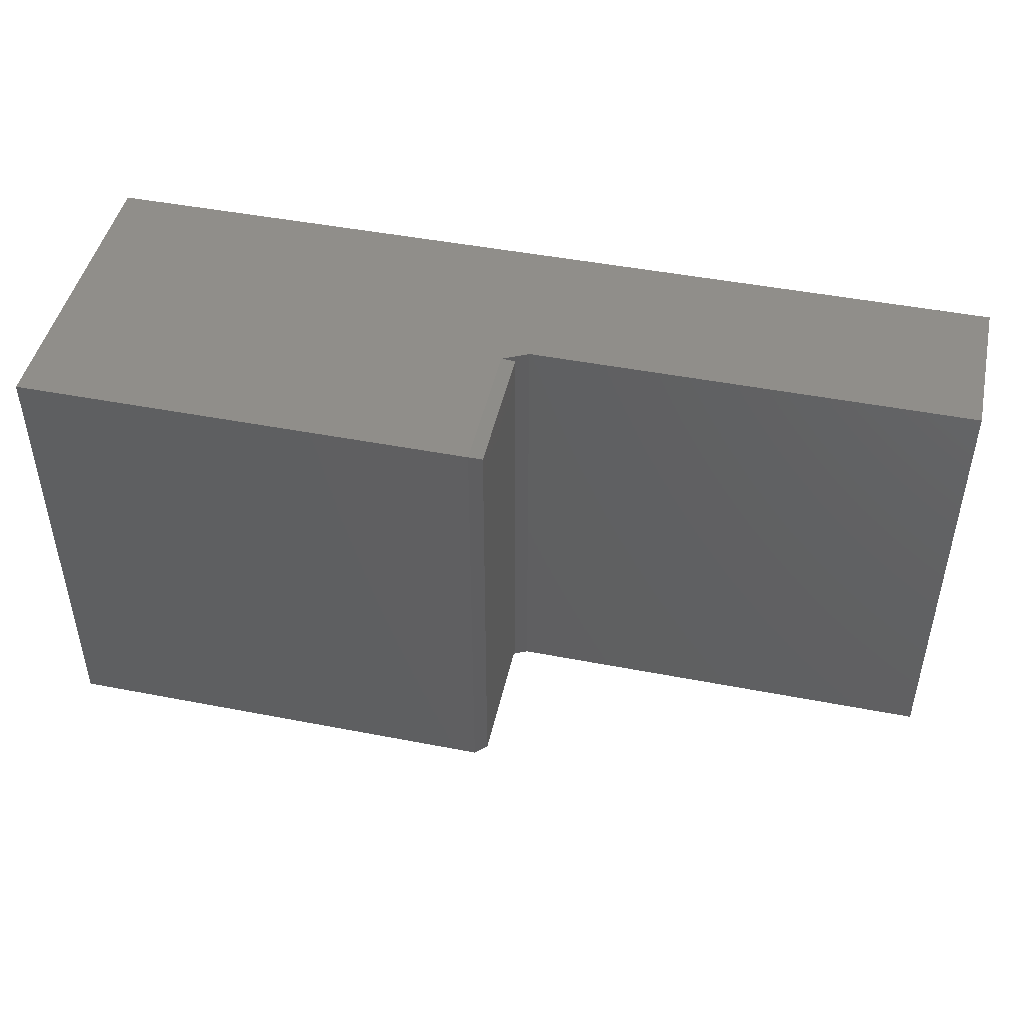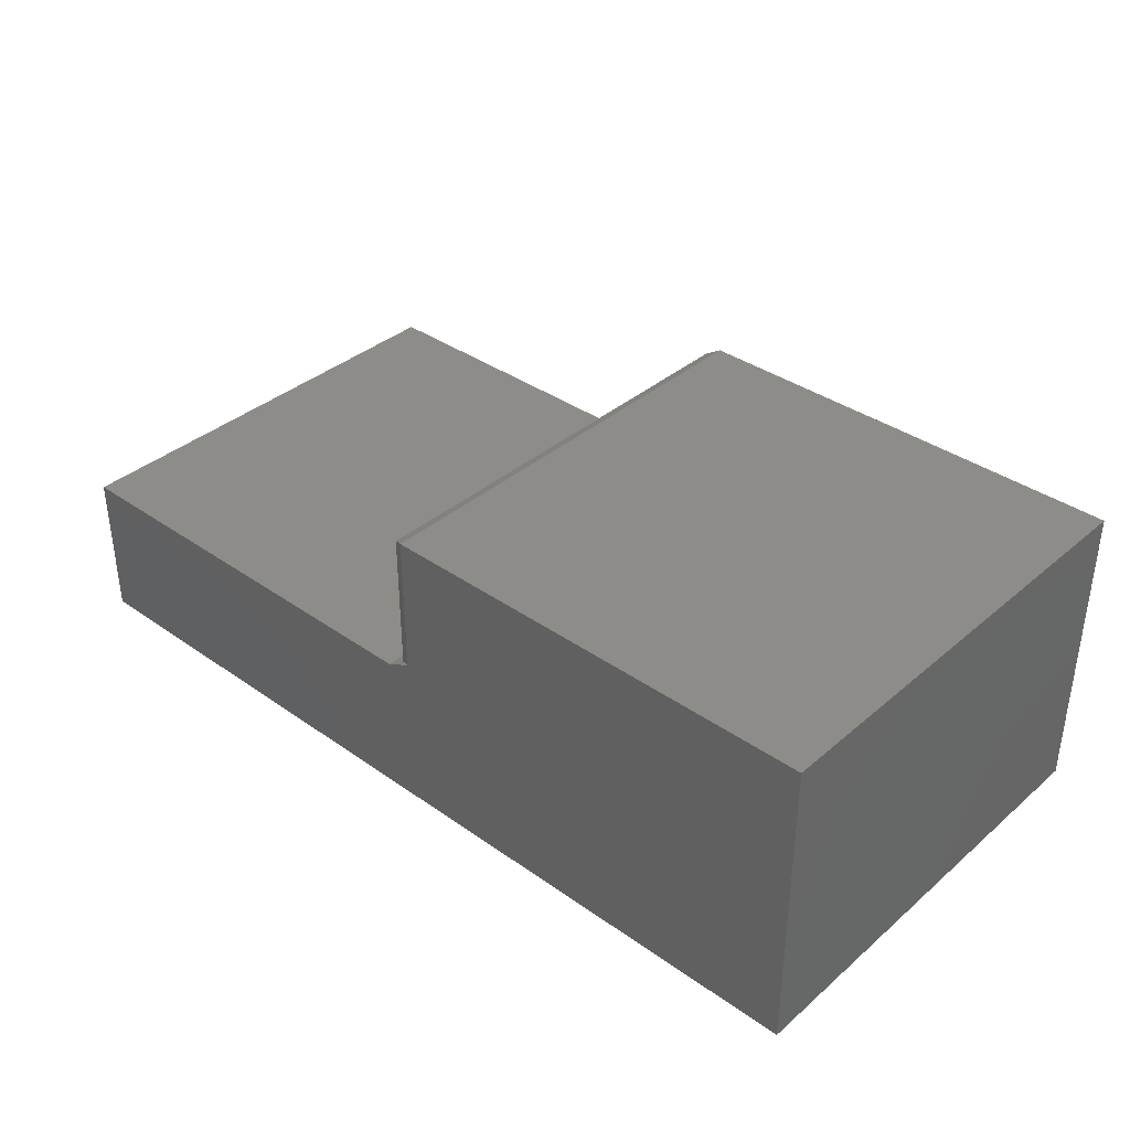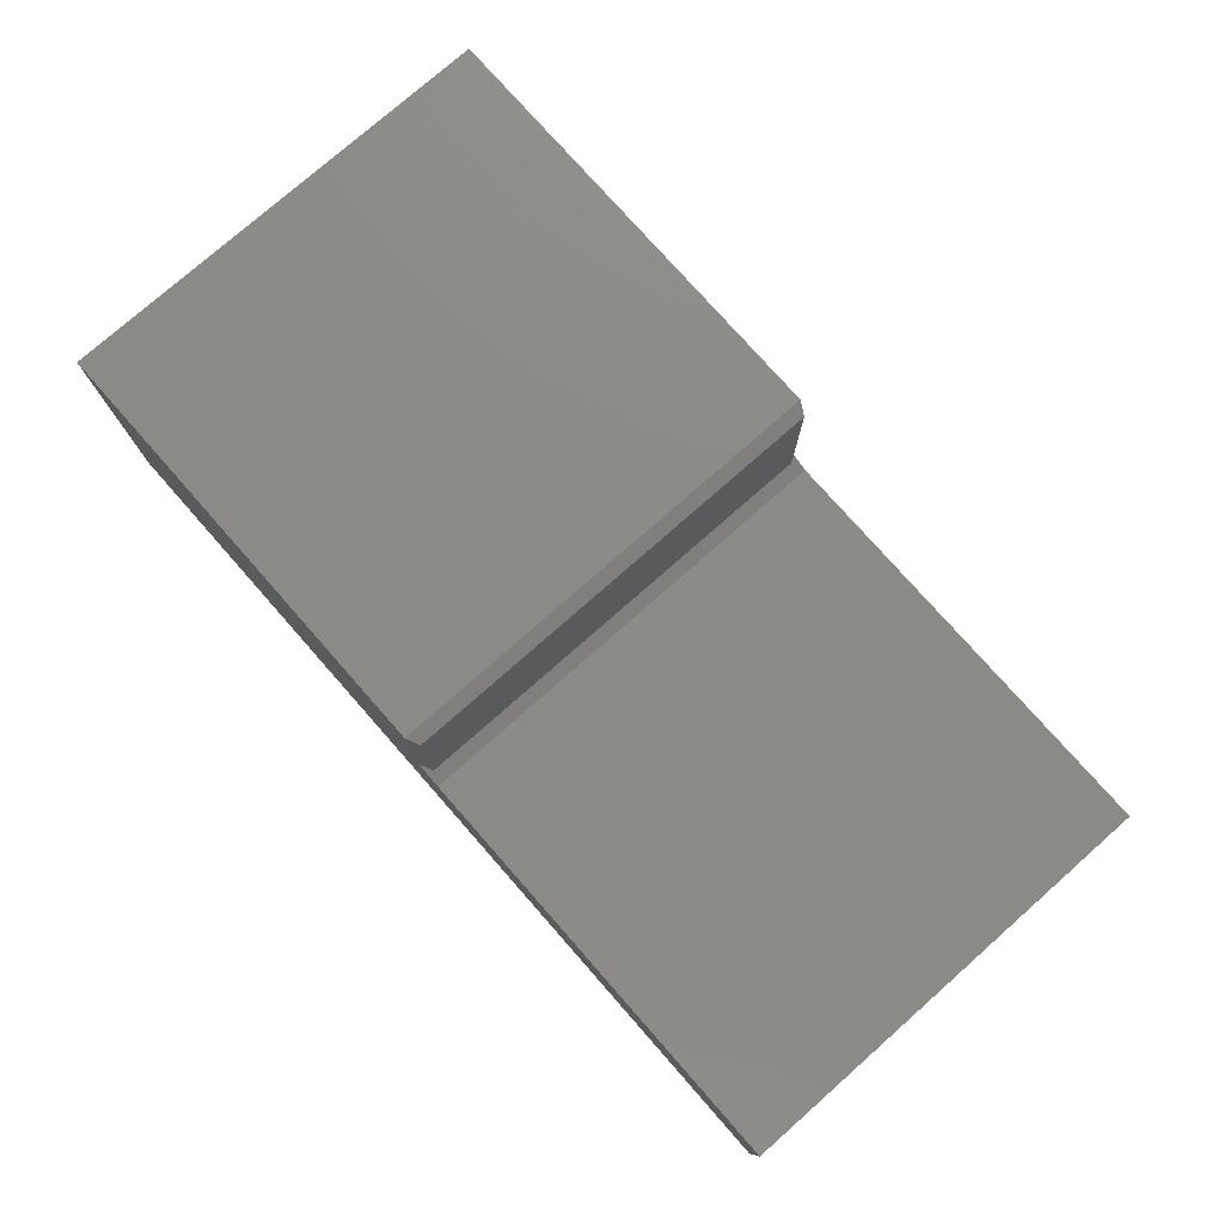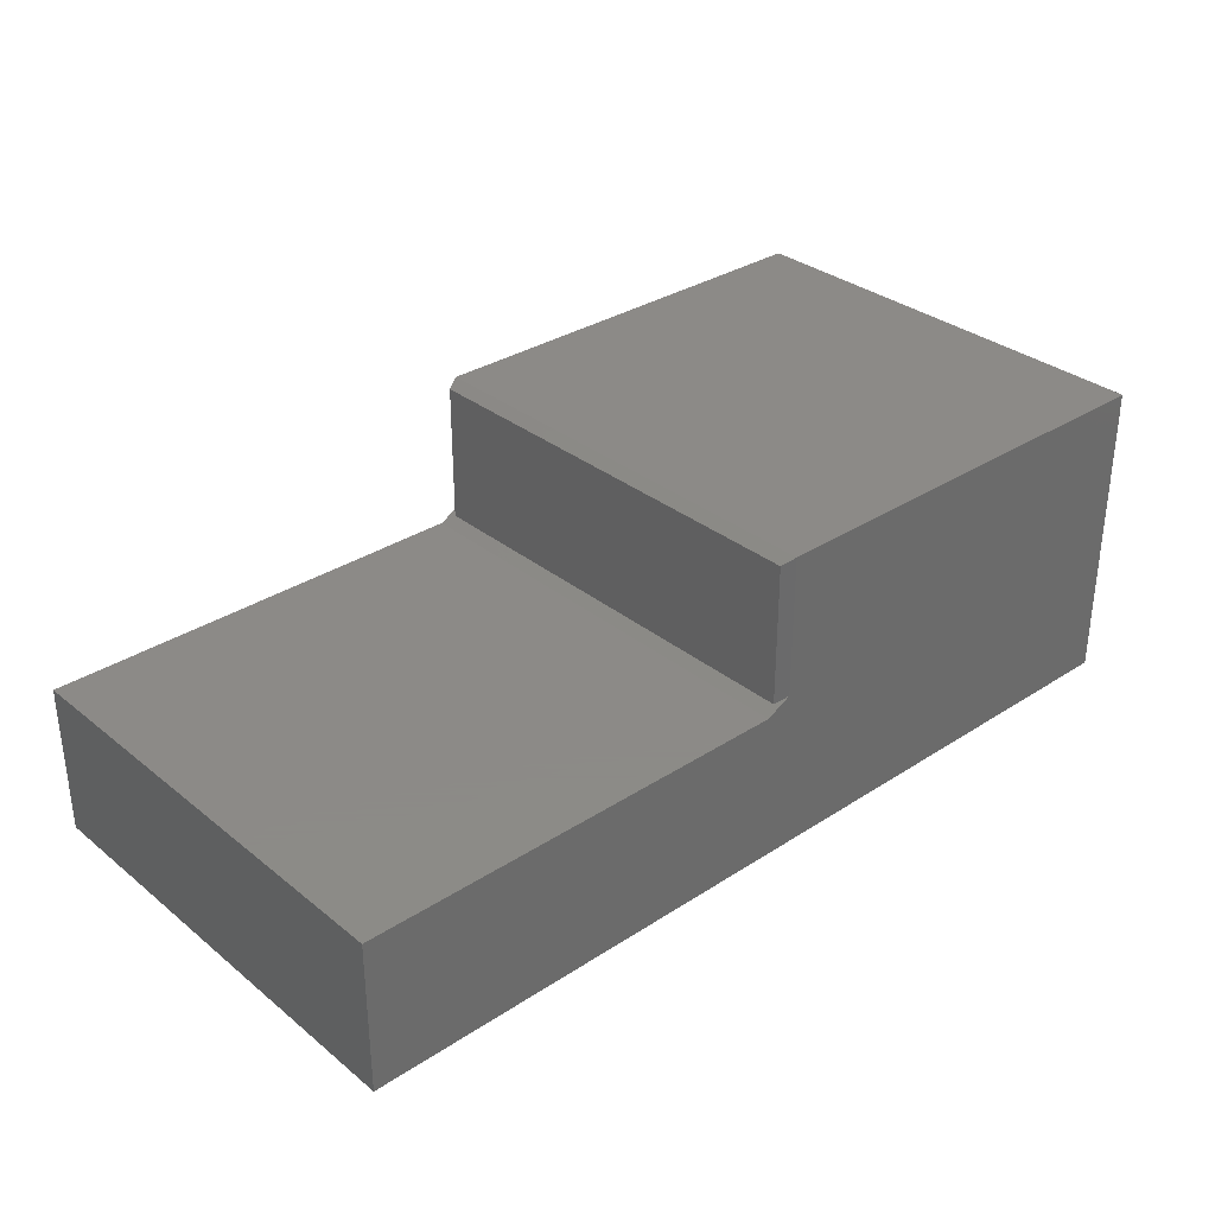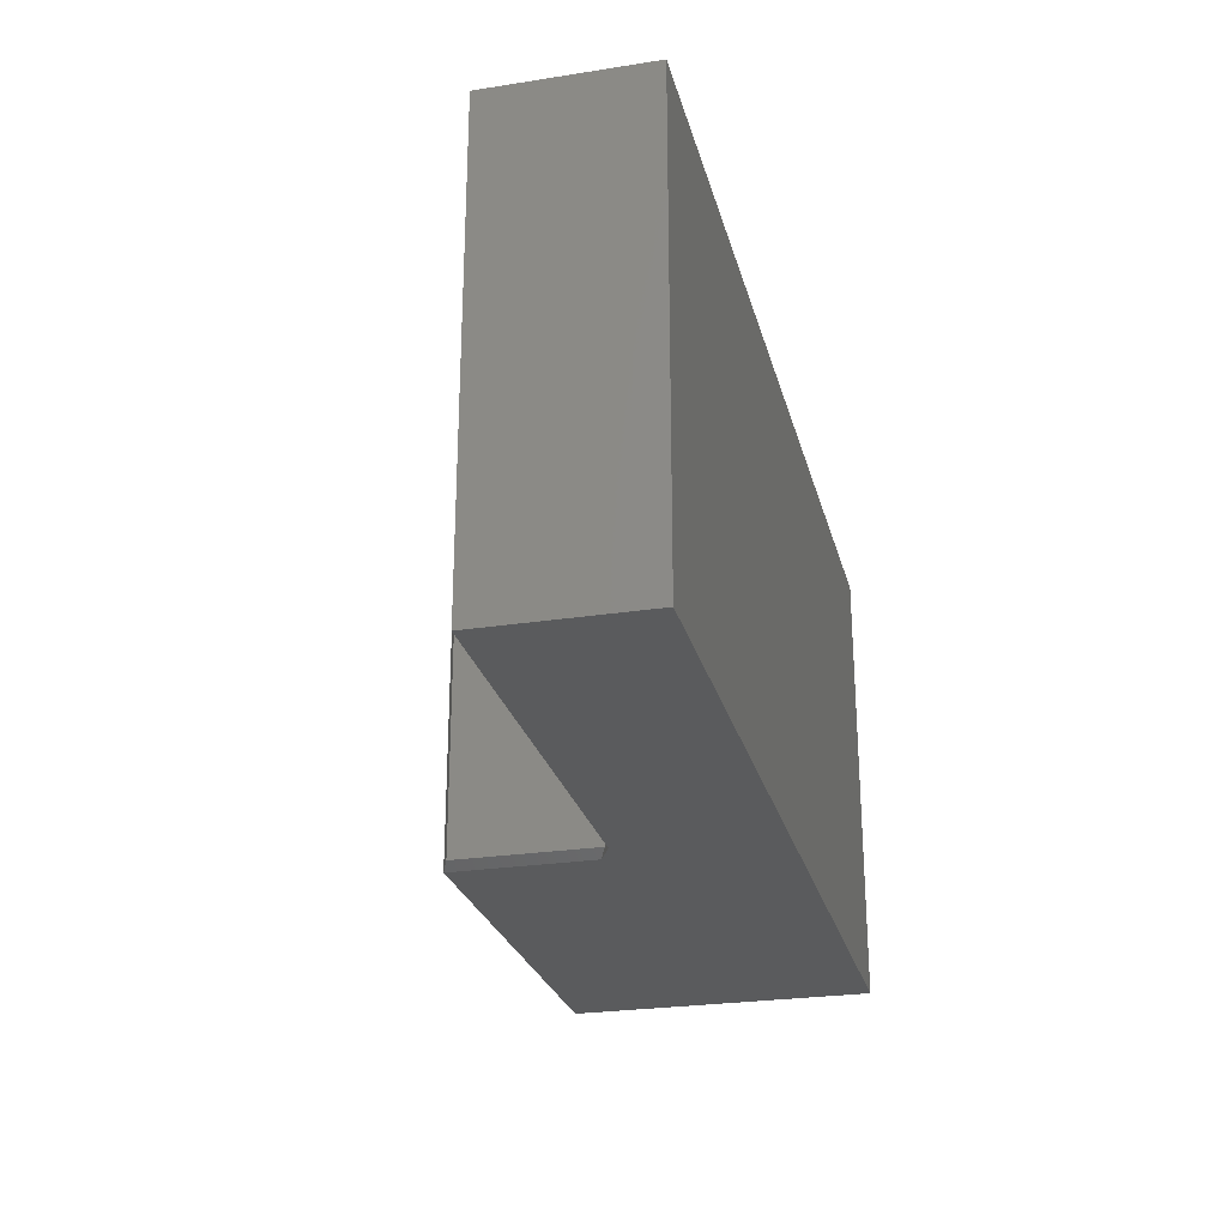
<metadata>
{"format":"stl","ext":"stl","renderer":"f3d","projection":"perspective","resolution":1024,"background":"white","views":[{"elev":46.2,"azim":12.5,"up":"+Y"},{"elev":36.8,"azim":-137.7,"up":"+Z"},{"elev":77.2,"azim":48.6,"up":"+Z"},{"elev":32.4,"azim":137.9,"up":"+Z"},{"elev":-25.9,"azim":103.9,"up":"+Y"}]}
</metadata>
<code>
# stl→obj: 18 verts, 32 faces
v -0.1816 -0.007812 0.2285
v -0.1816 -0.007812 0.4024
v -0.1816 -0.5547 0.2285
v -0.1816 -0.5547 0.4024
v -0.75 0 0.03125
v -0.75 2.367e-17 0.4102
v -0.1972 8.504e-17 0.4102
v -0.1972 7.418e-17 0.2363
v -0.166 7.667e-17 0.2207
v 0.375 1.367e-16 0.2207
v 0.375 1.249e-16 0.03125
v -0.75 -0.5625 0.03125
v 0.375 -0.5625 0.03125
v 0.375 -0.5625 0.2207
v -0.166 -0.5625 0.2207
v -0.1972 -0.5625 0.2363
v -0.1972 -0.5625 0.4102
v -0.75 -0.5625 0.4102
f 1 2 3
f 3 2 4
f 5 6 7
f 5 7 8
f 5 8 9
f 5 9 10
f 5 10 11
f 12 13 14
f 12 14 15
f 12 15 16
f 12 16 17
f 12 17 18
f 17 7 18
f 18 7 6
f 1 9 8
f 9 1 15
f 15 1 3
f 15 3 16
f 12 5 13
f 13 5 11
f 17 16 4
f 4 16 3
f 7 17 2
f 2 17 4
f 7 2 8
f 8 2 1
f 10 9 14
f 14 9 15
f 6 5 18
f 18 5 12
f 11 10 13
f 13 10 14

</code>
